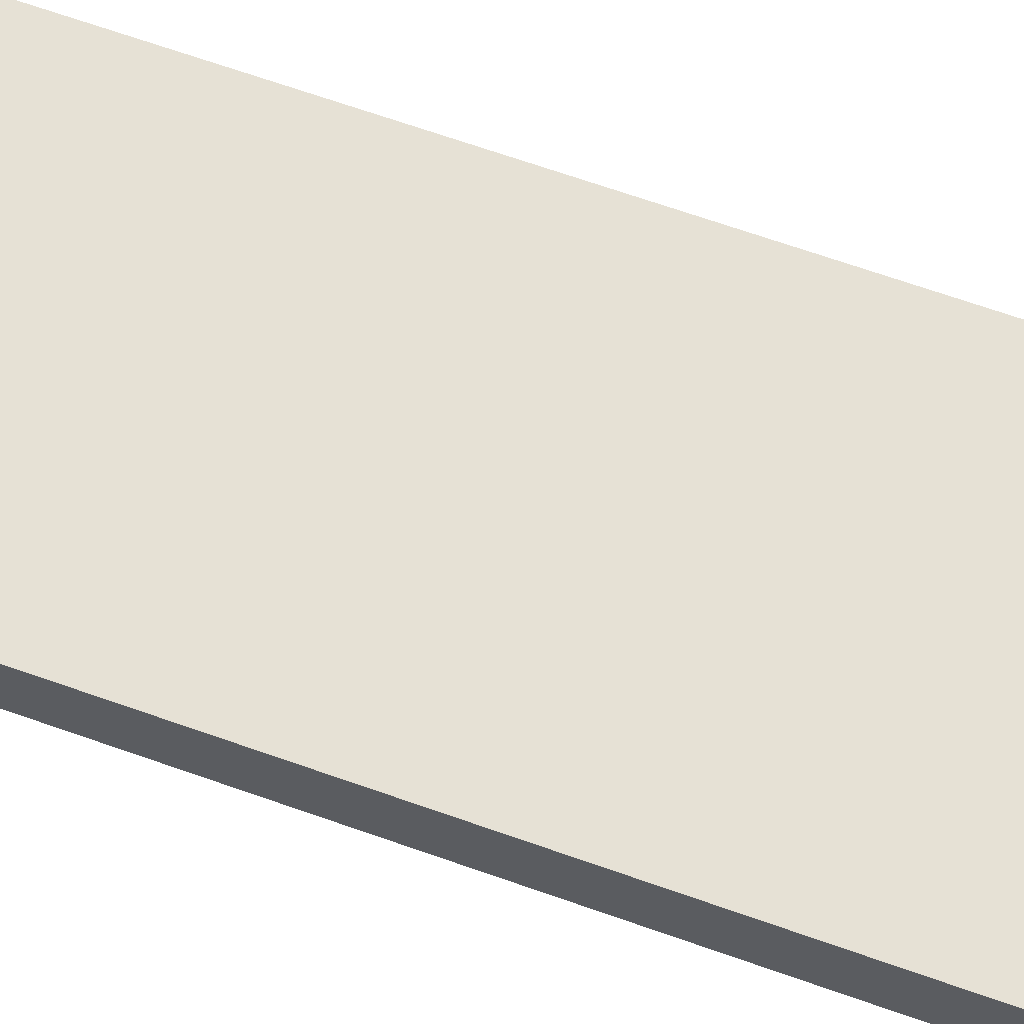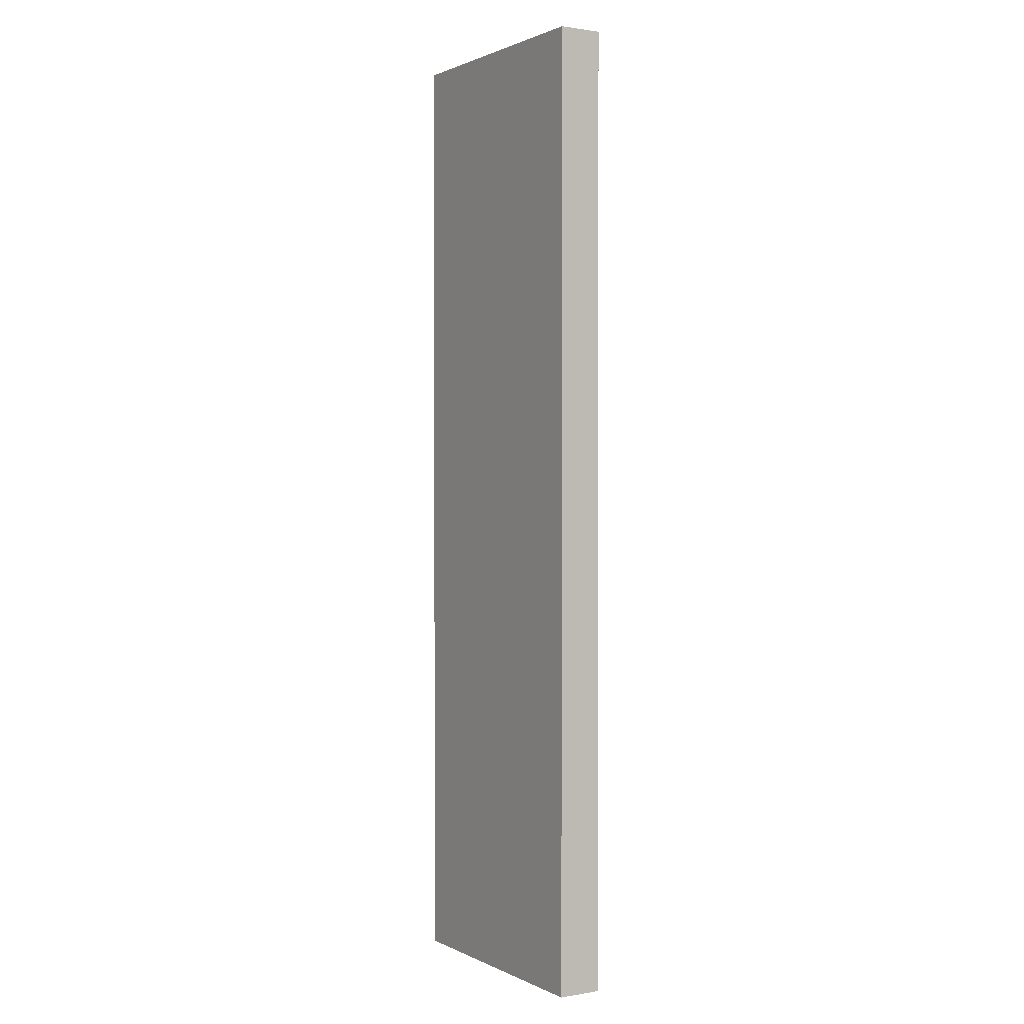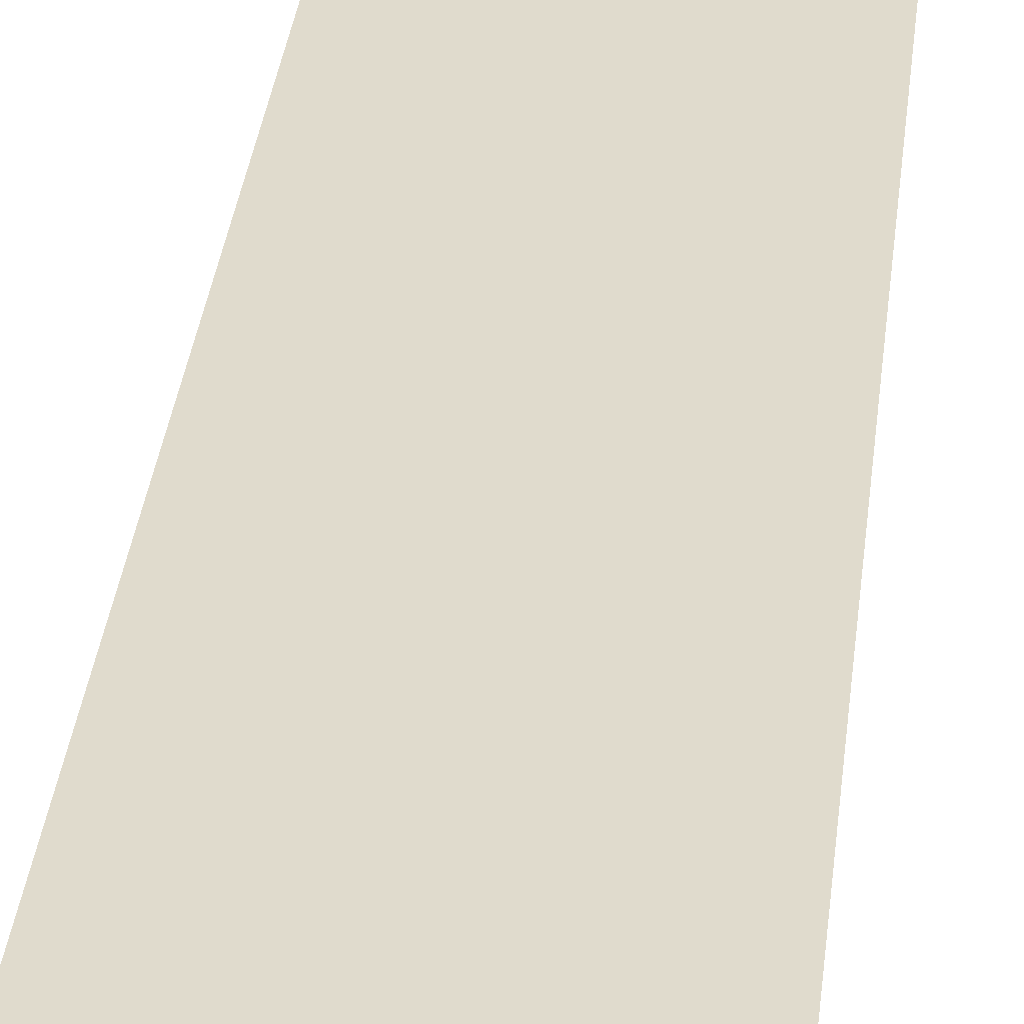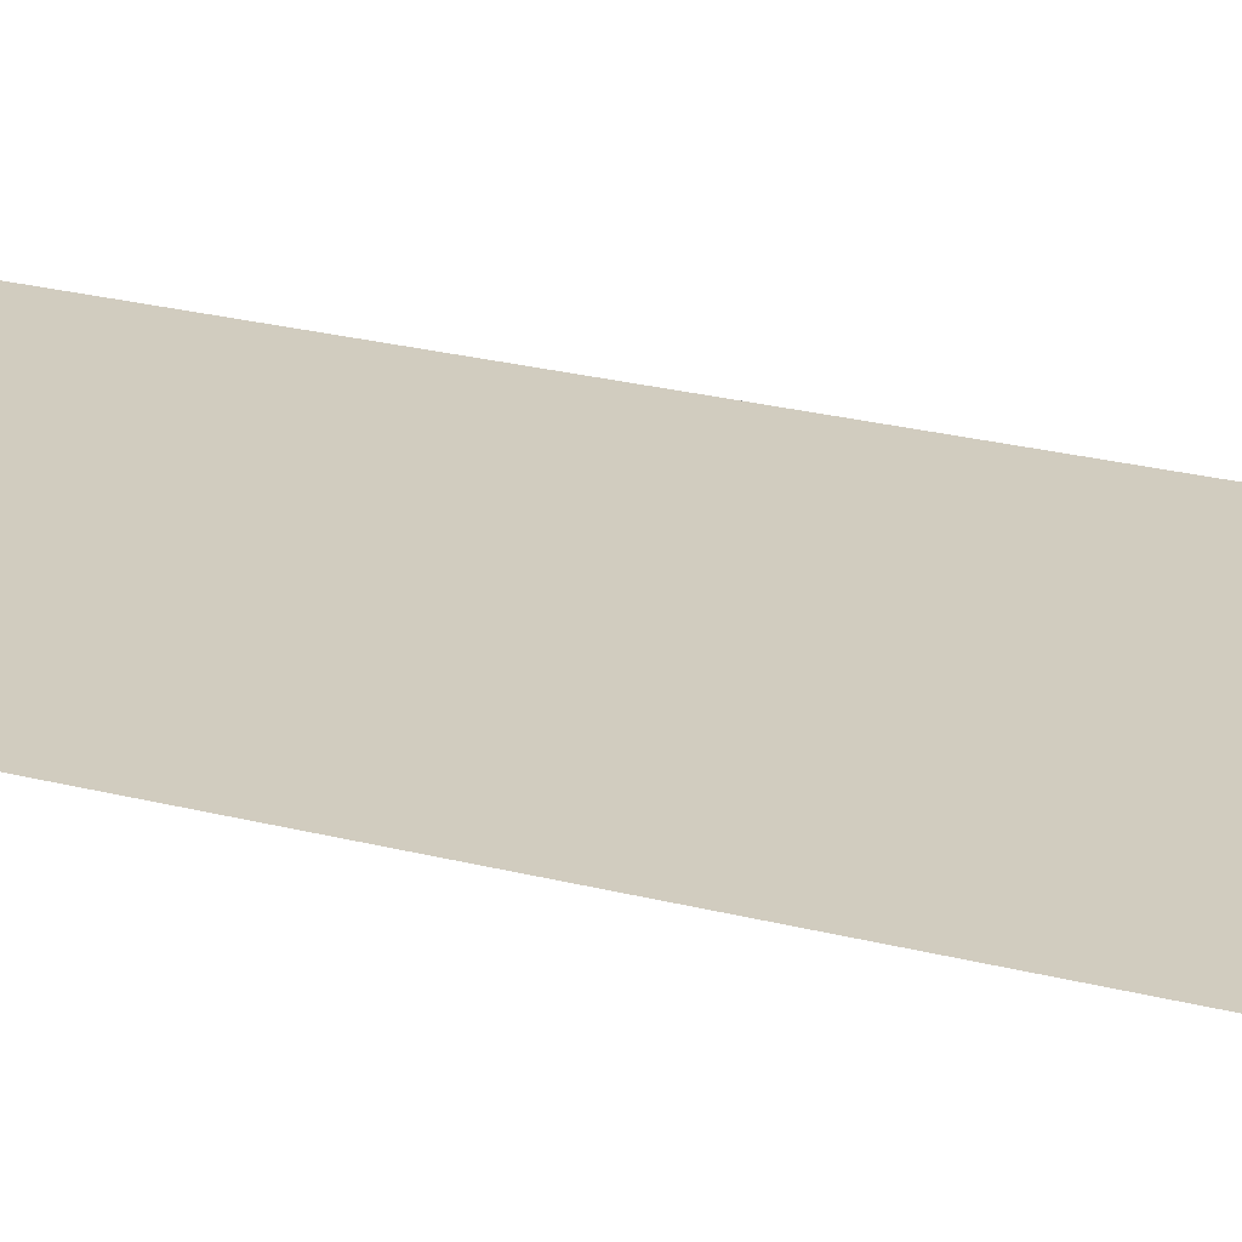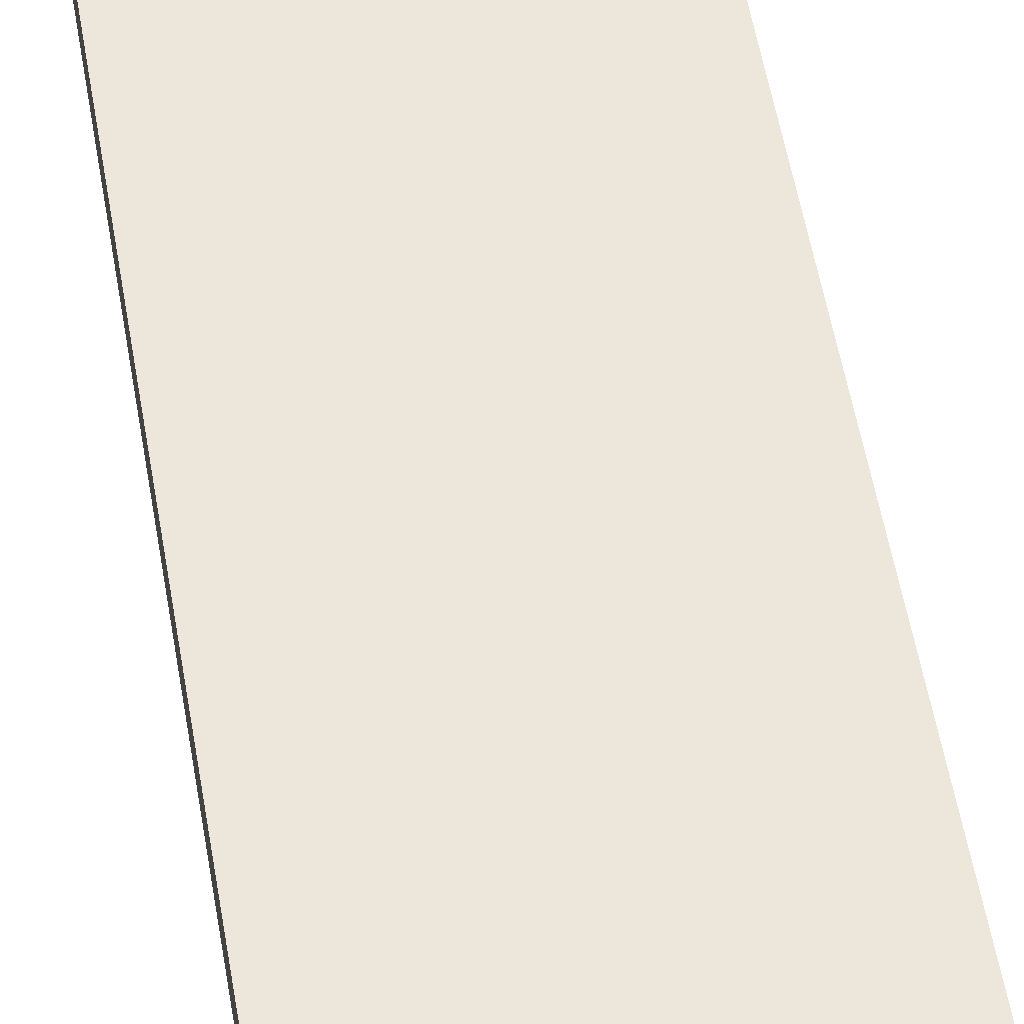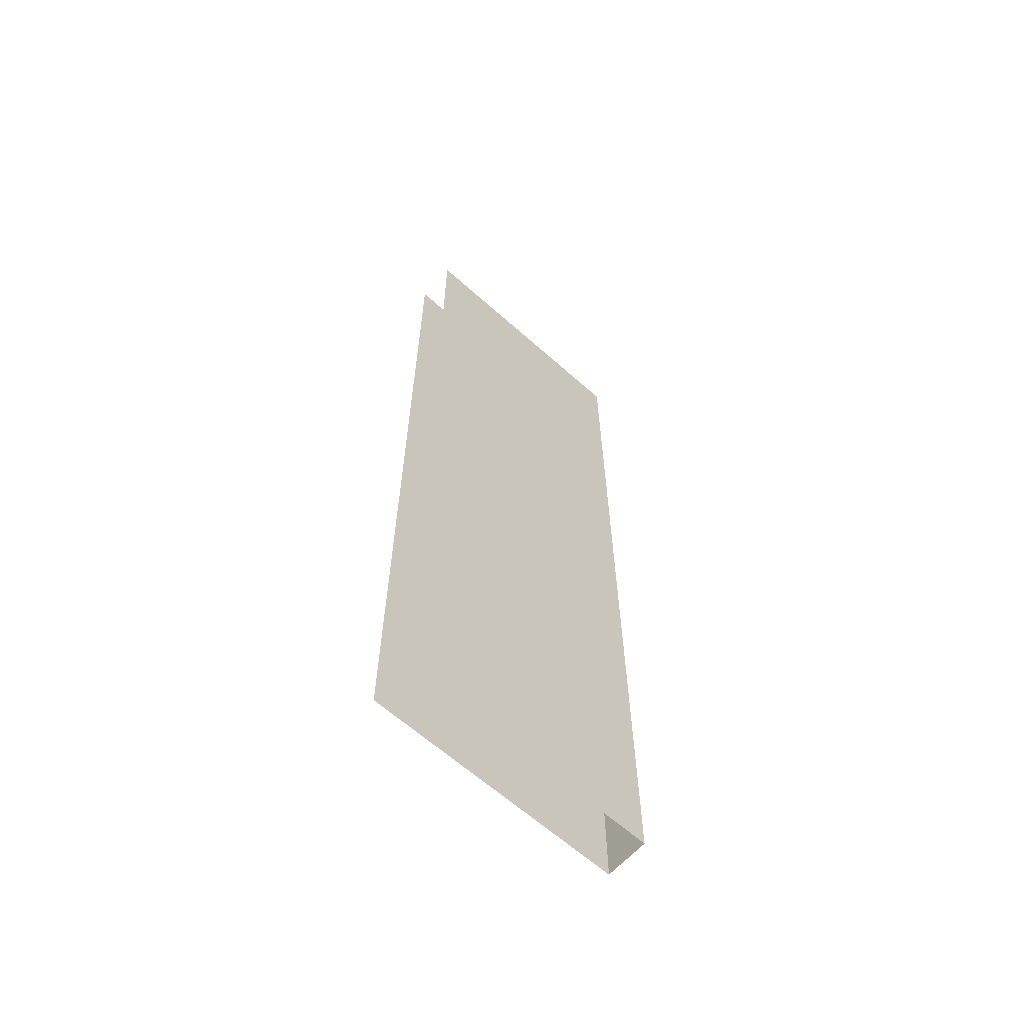
<metadata>
{"format":"obj","ext":"obj","renderer":"f3d","projection":"perspective","resolution":1024,"background":"white","views":[{"elev":64.2,"azim":-70.0,"up":"+Z"},{"elev":1.2,"azim":-121.4,"up":"+Y"},{"elev":33.2,"azim":6.3,"up":"+Z"},{"elev":24.1,"azim":113.5,"up":"+Z"},{"elev":53.3,"azim":-9.5,"up":"+Z"},{"elev":-63.5,"azim":138.0,"up":"+Y"}]}
</metadata>
<code>
g Inst_Door_Lt
v -1712 630.4 5811
v -1498 630.4 5811
v -1498 673.2 5811
v -1712 673.2 5811
v -1712 630.4 5811
v -1712 673.2 5811
v -1712 673.2 5775
v -1712 630.4 5775
v -1712 673.2 5775
v -1498 673.2 5775
v -1712 630.4 5775
v -1498 630.4 5775
f 3 1 2
f 1 3 4
f 7 5 6
f 5 7 11
f 10 8 9
f 8 10 12
v -1712 1101 5811
v -1498 1101 5811
v -1498 1315 5811
v -1712 1315 5811
v -1498 1315 5775
v -1498 1101 5775
v -1712 1101 5775
v -1712 1315 5775
v -1712 1101 5811
v -1712 1315 5811
v -1712 1315 5775
v -1712 673.2 5811
v -1498 673.2 5811
v -1498 887.2 5811
v -1712 887.2 5811
v -1712 887.2 5811
v -1712 887.2 5775
v -1712 673.2 5775
v -1712 1101 5775
v -1498 887.2 5775
v -1712 887.2 5775
v -1712 1422 5811
v -1712 1422 5775
v -1498 673.2 5775
v -1712 673.2 5811
v -1712 673.2 5775
f 19 20 17
f 17 18 19
f 32 19 18
f 19 32 33
f 36 33 32
f 33 36 38
f 13 15 16
f 15 13 14
f 27 14 13
f 14 27 26
f 24 26 27
f 26 24 25
f 34 35 22
f 23 22 35
f 22 23 21
f 31 21 23
f 21 31 29
f 21 29 28
f 30 28 29
f 28 30 37
v -1498 1422 5775
v -1498 1315 5775
v -1712 1315 5775
v -1712 1422 5775
v -1712 1315 5811
v -1498 1315 5811
v -1498 1422 5811
v -1712 1422 5811
f 41 39 40
f 39 41 42
f 45 43 44
f 43 45 46

</code>
